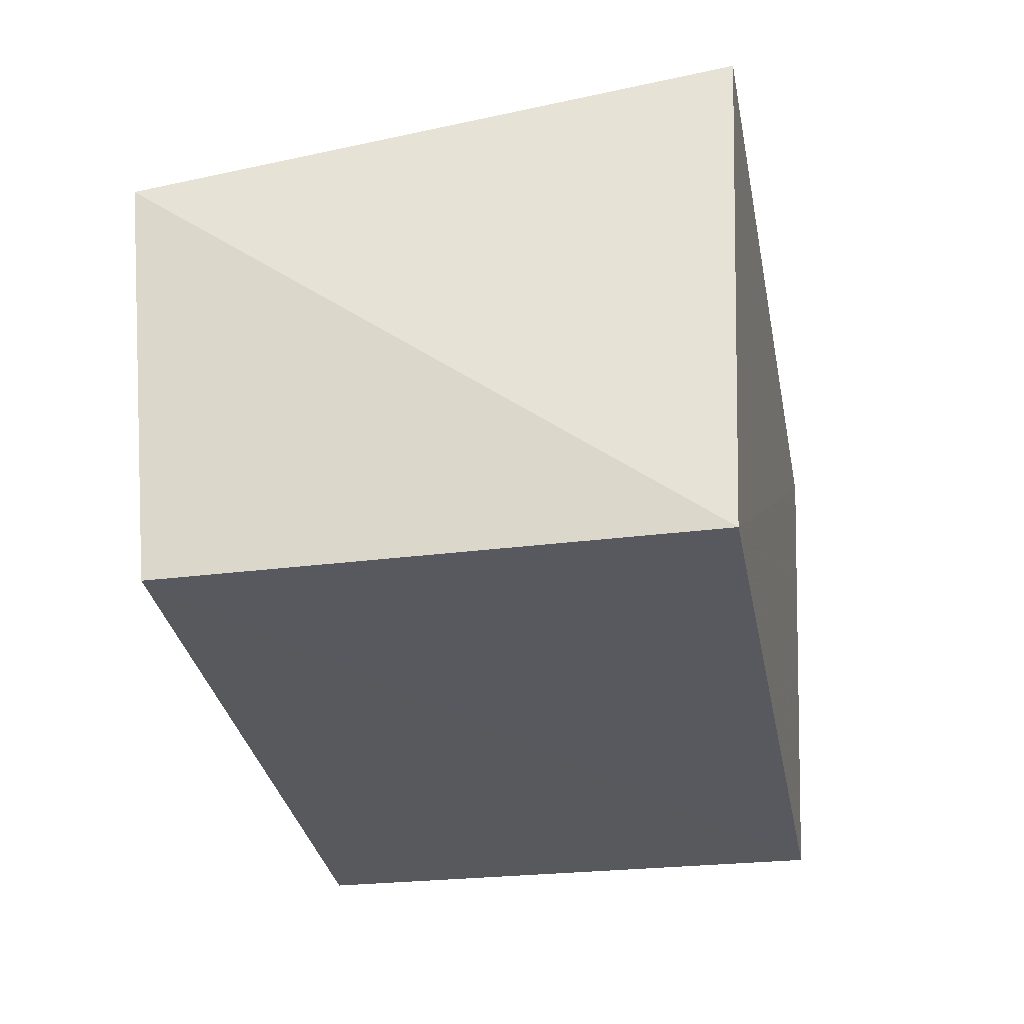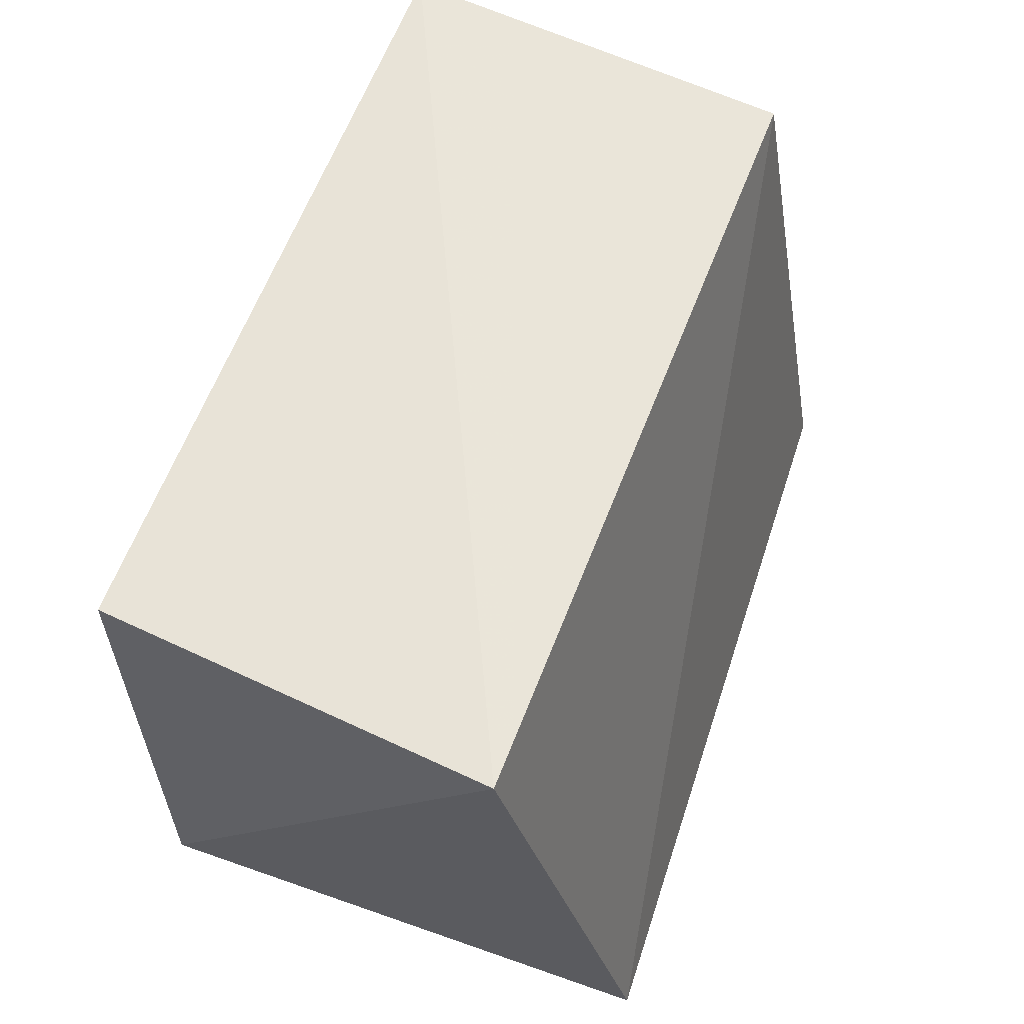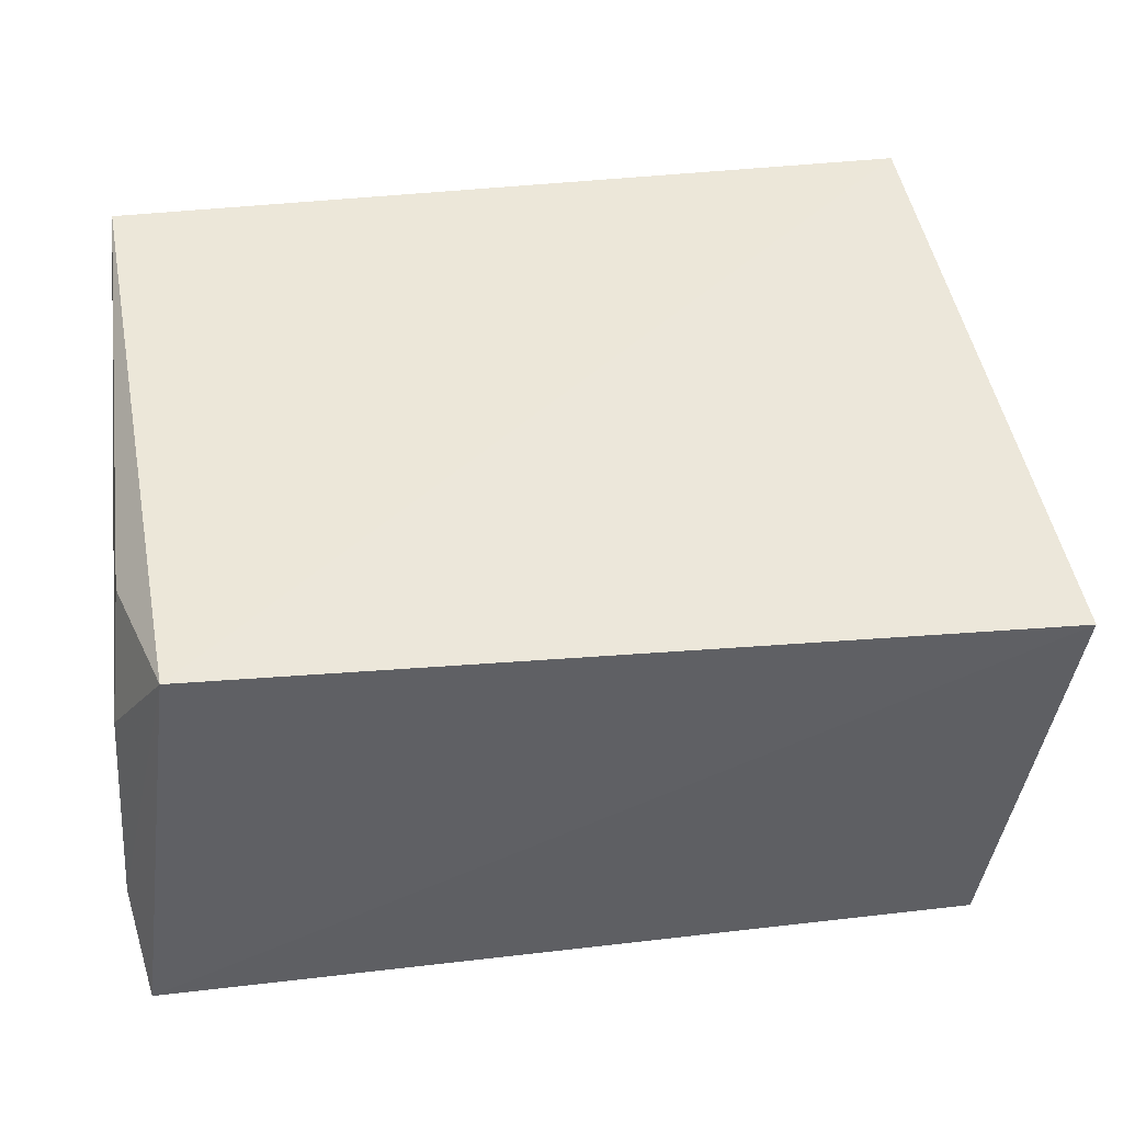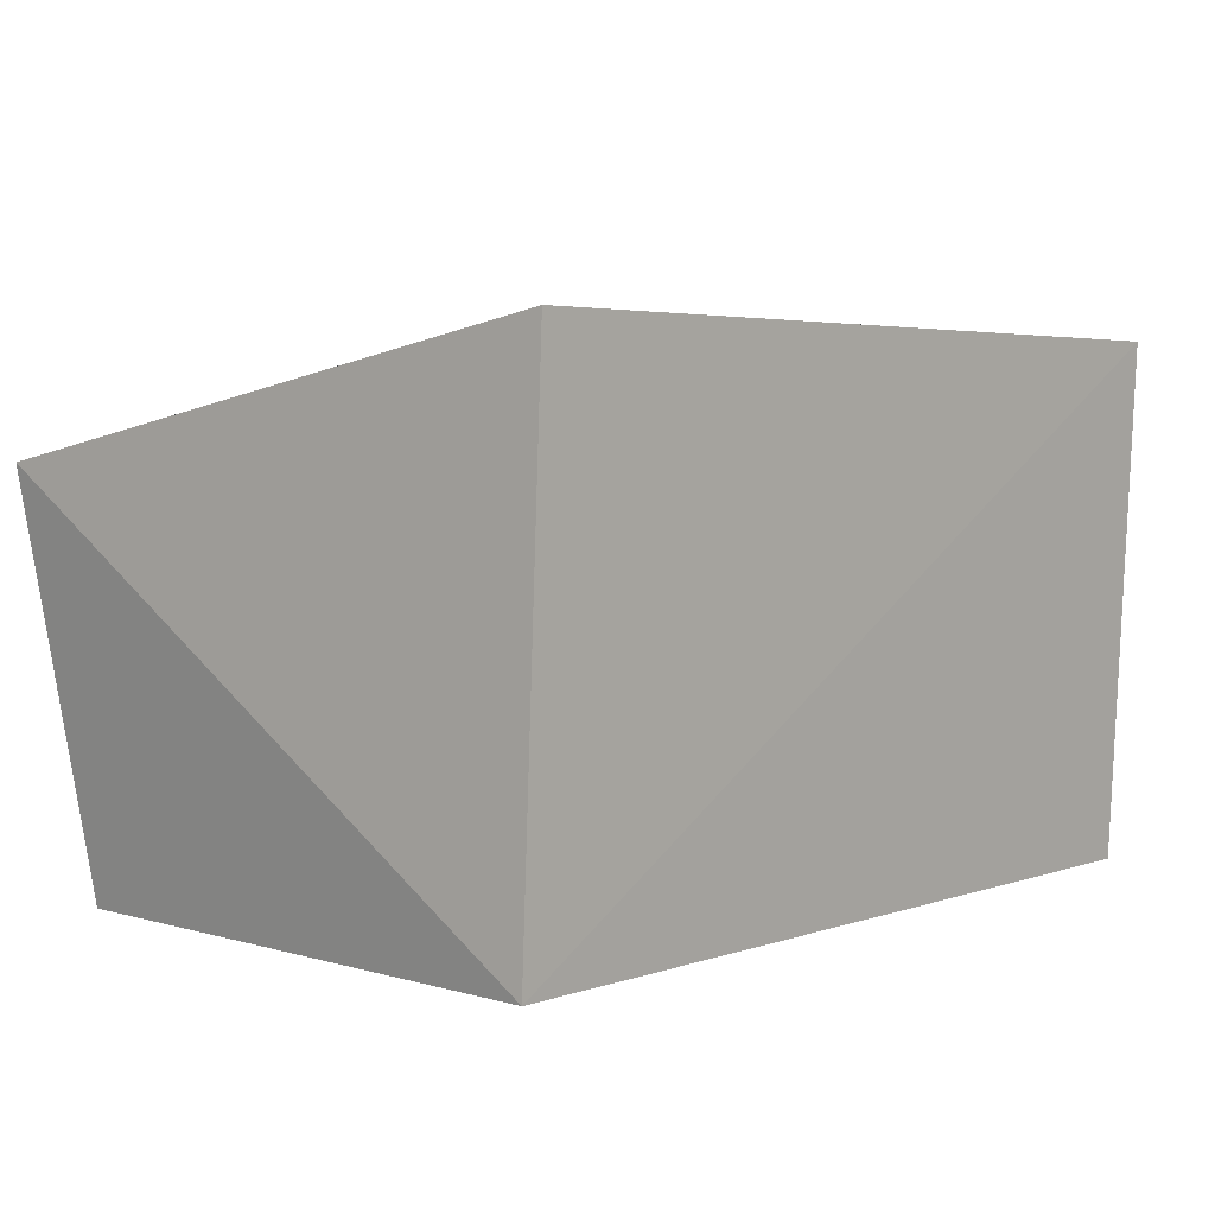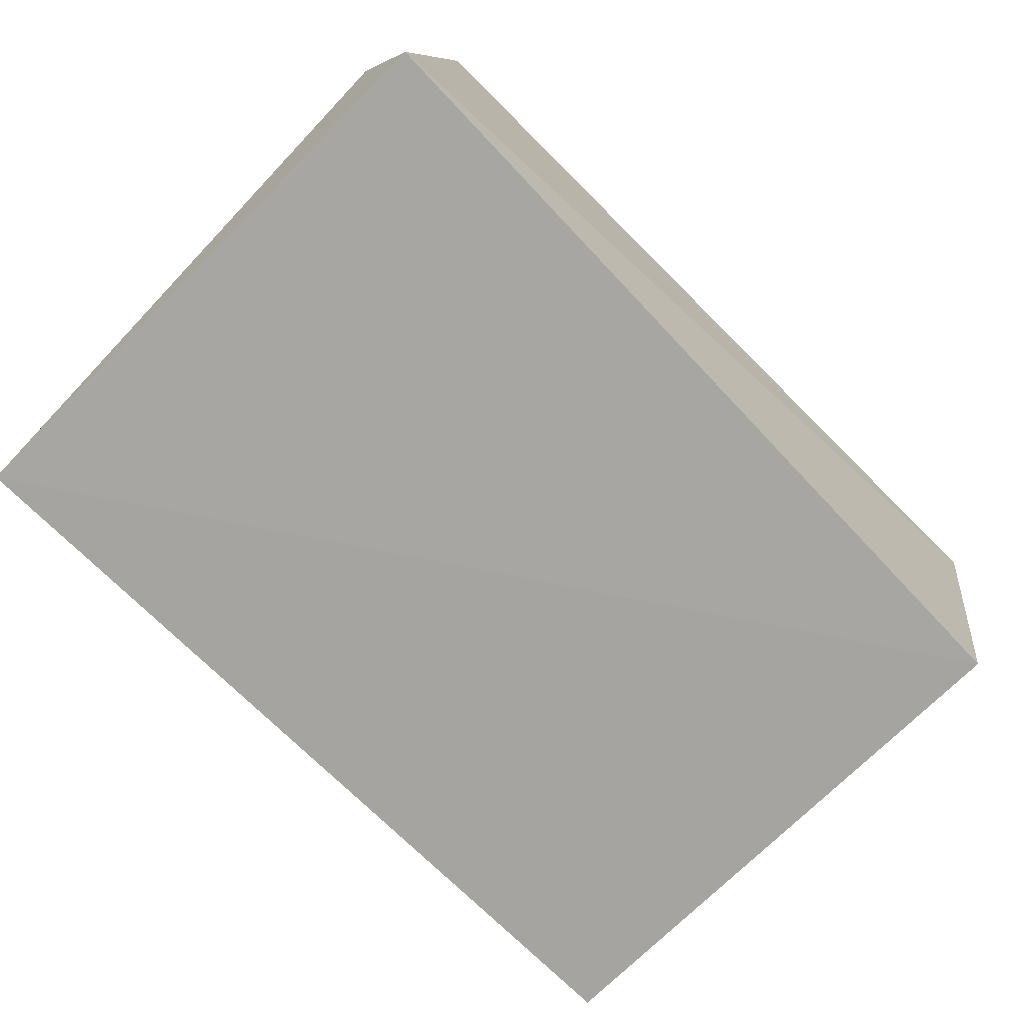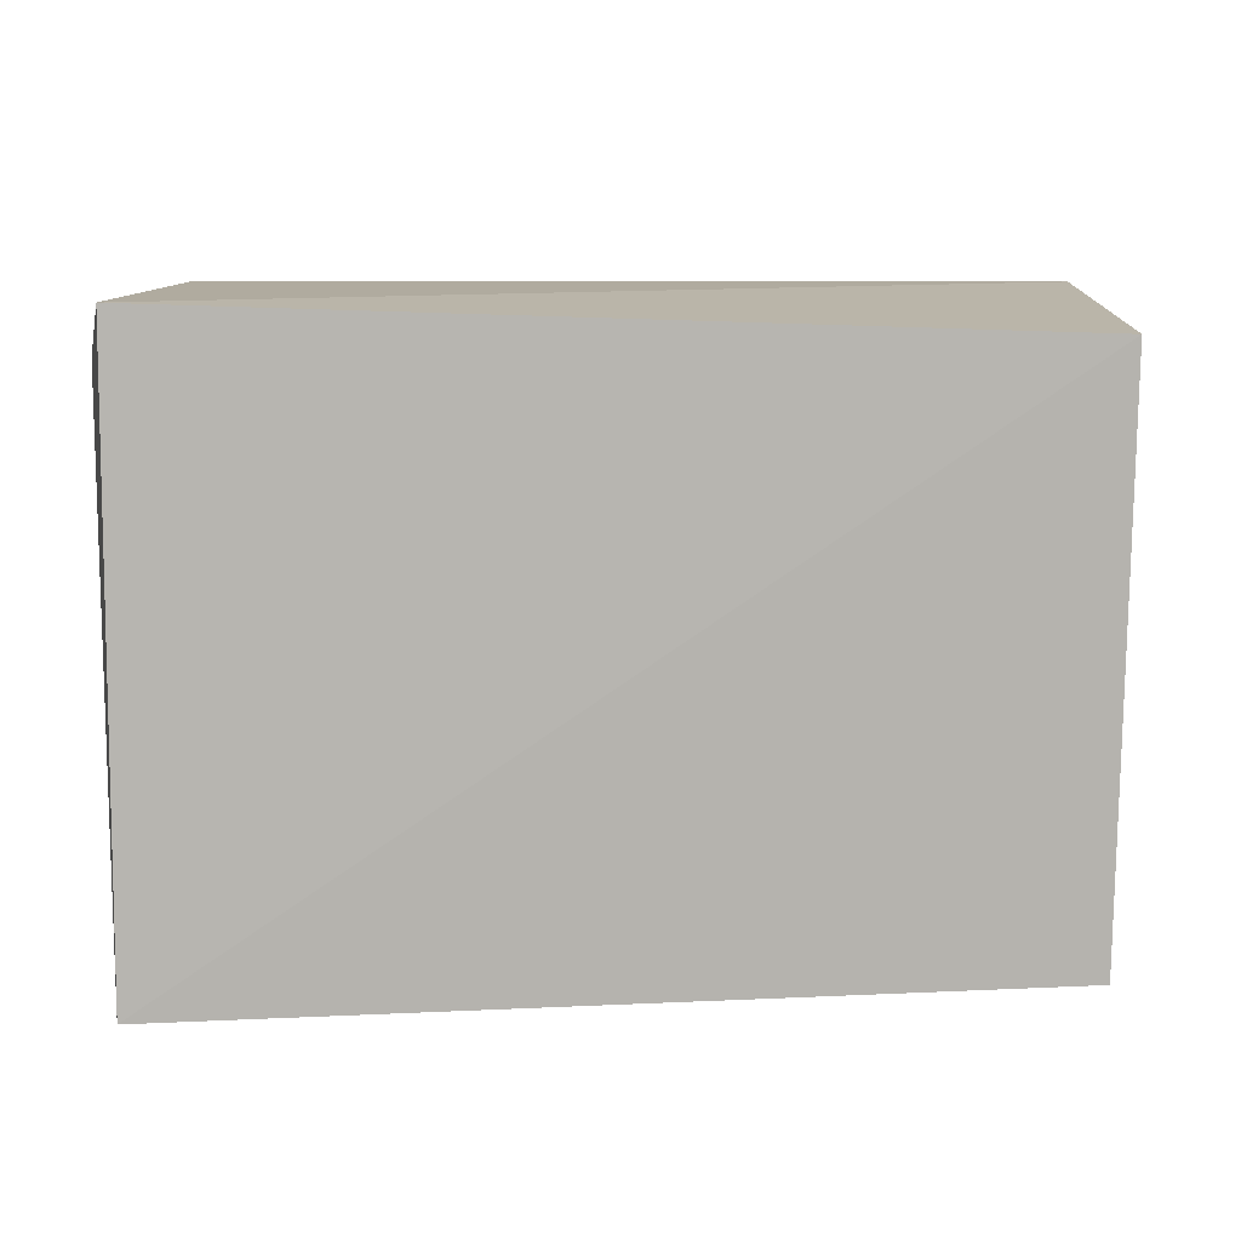
<metadata>
{"format":"obj","ext":"obj","renderer":"f3d","projection":"perspective","resolution":1024,"background":"white","views":[{"elev":-30.3,"azim":100.6,"up":"+Y"},{"elev":57.5,"azim":109.2,"up":"+Z"},{"elev":41.5,"azim":-6.4,"up":"+Y"},{"elev":5.1,"azim":133.6,"up":"+Y"},{"elev":-73.4,"azim":-44.6,"up":"+Y"},{"elev":10.0,"azim":-7.1,"up":"+Z"}]}
</metadata>
<code>
v 0.01979 0.01967 0.06009
v 0.01661 -0.001717 0.05884
v 0.01622 0.02634 0.02897
v -0.02645 0.02547 0.0287
v -0.02678 -0.001285 0.06043
v 0.01623 -0.001562 0.0302
v -0.02386 0.02071 0.0603
v -0.02693 -0.001562 0.0302
v -0.02684 0.01441 0.05619
v -0.02619 0.01981 0.05261
v -0.02745 0.0041 0.05782
f 5 2 1
f 6 4 3
f 6 1 2
f 6 3 1
f 7 1 3
f 7 3 4
f 7 5 1
f 8 4 6
f 8 6 2
f 8 2 5
f 10 9 7
f 10 7 4
f 10 4 9
f 11 5 7
f 11 7 9
f 11 8 5
f 11 9 4
f 11 4 8

</code>
